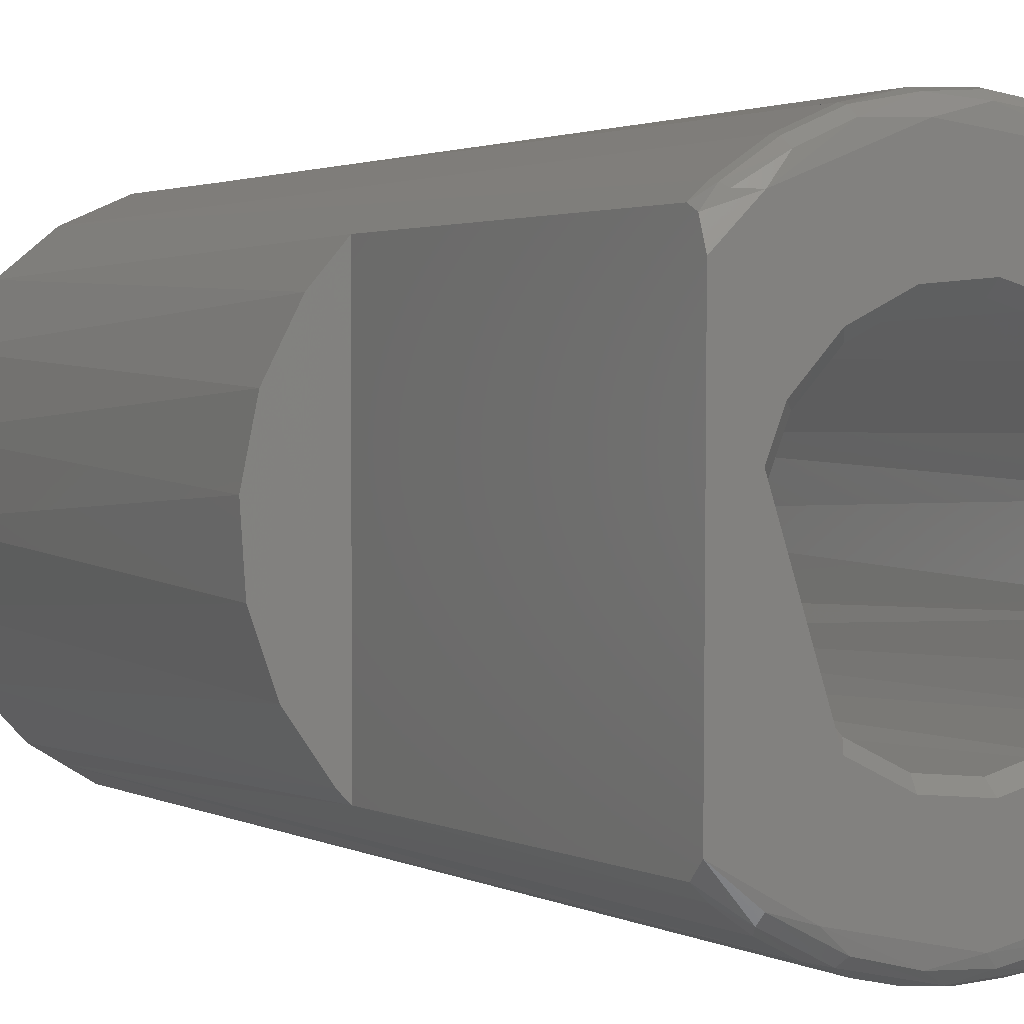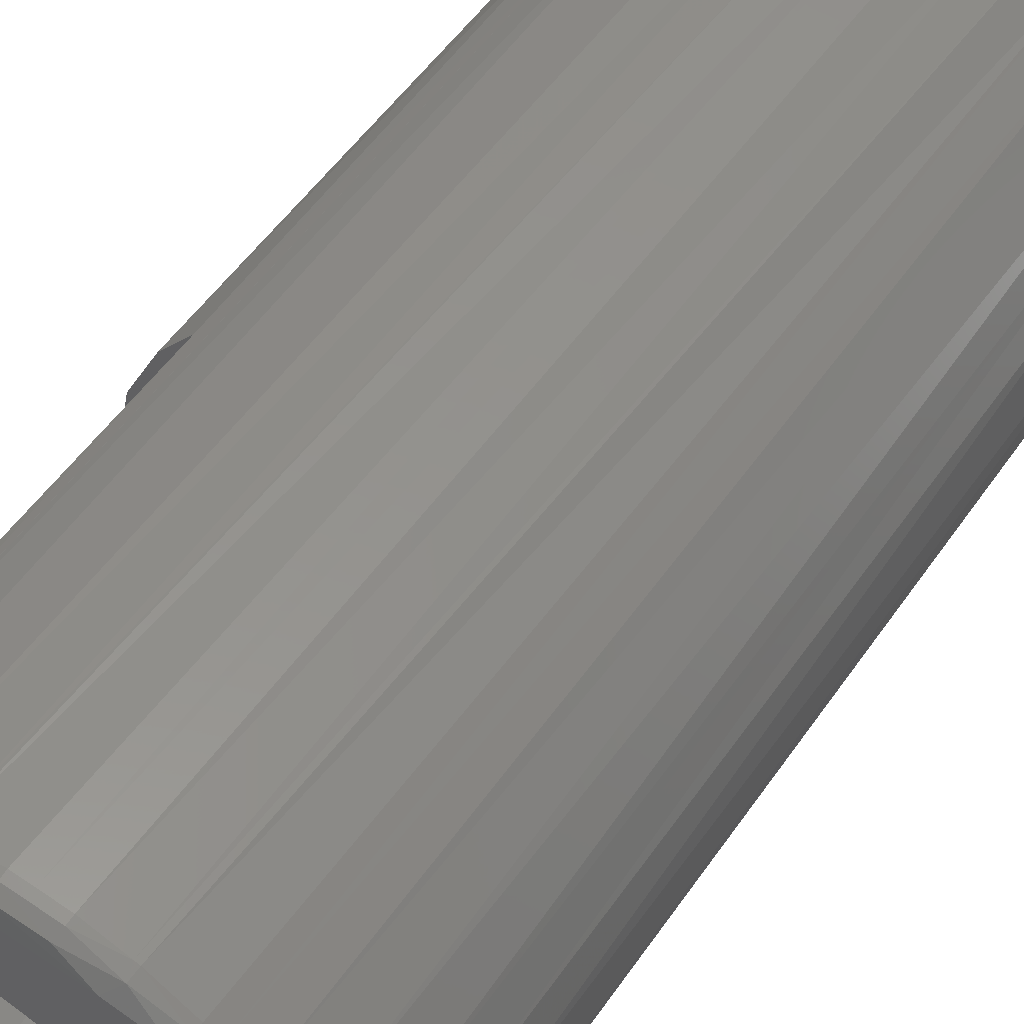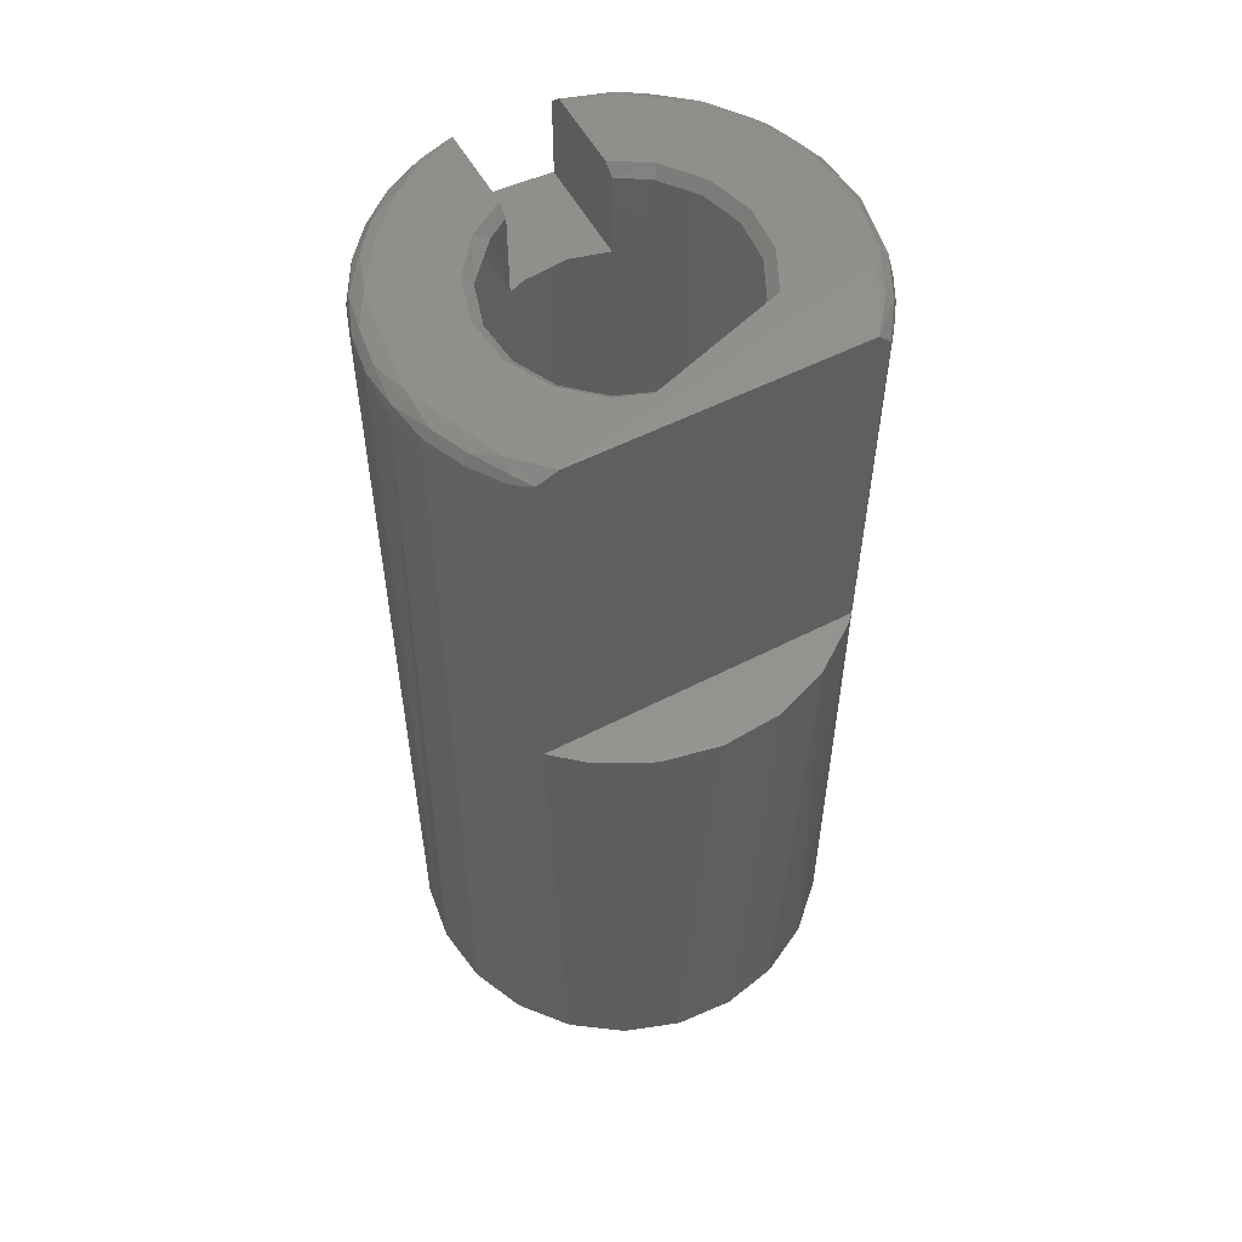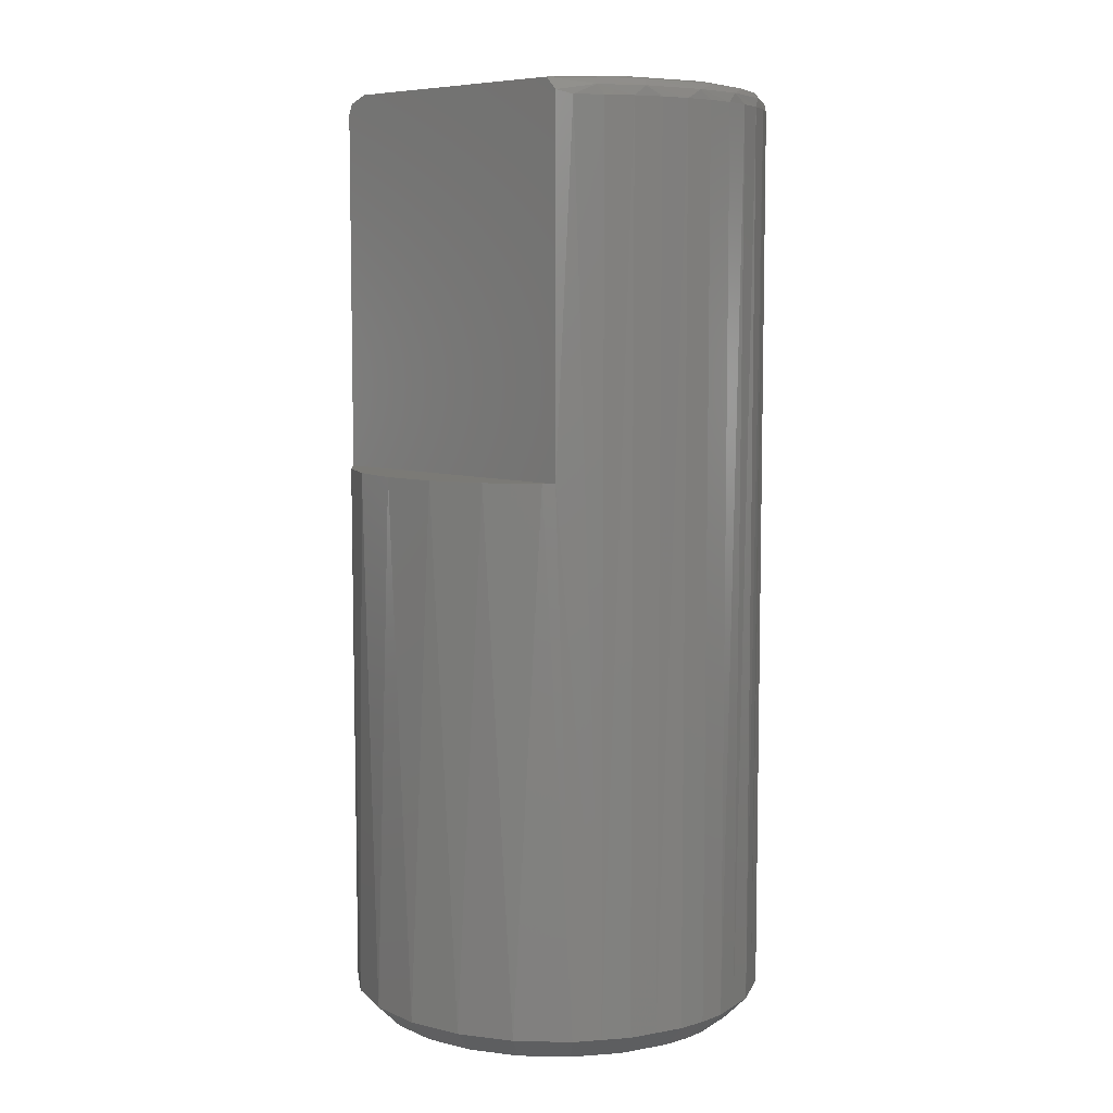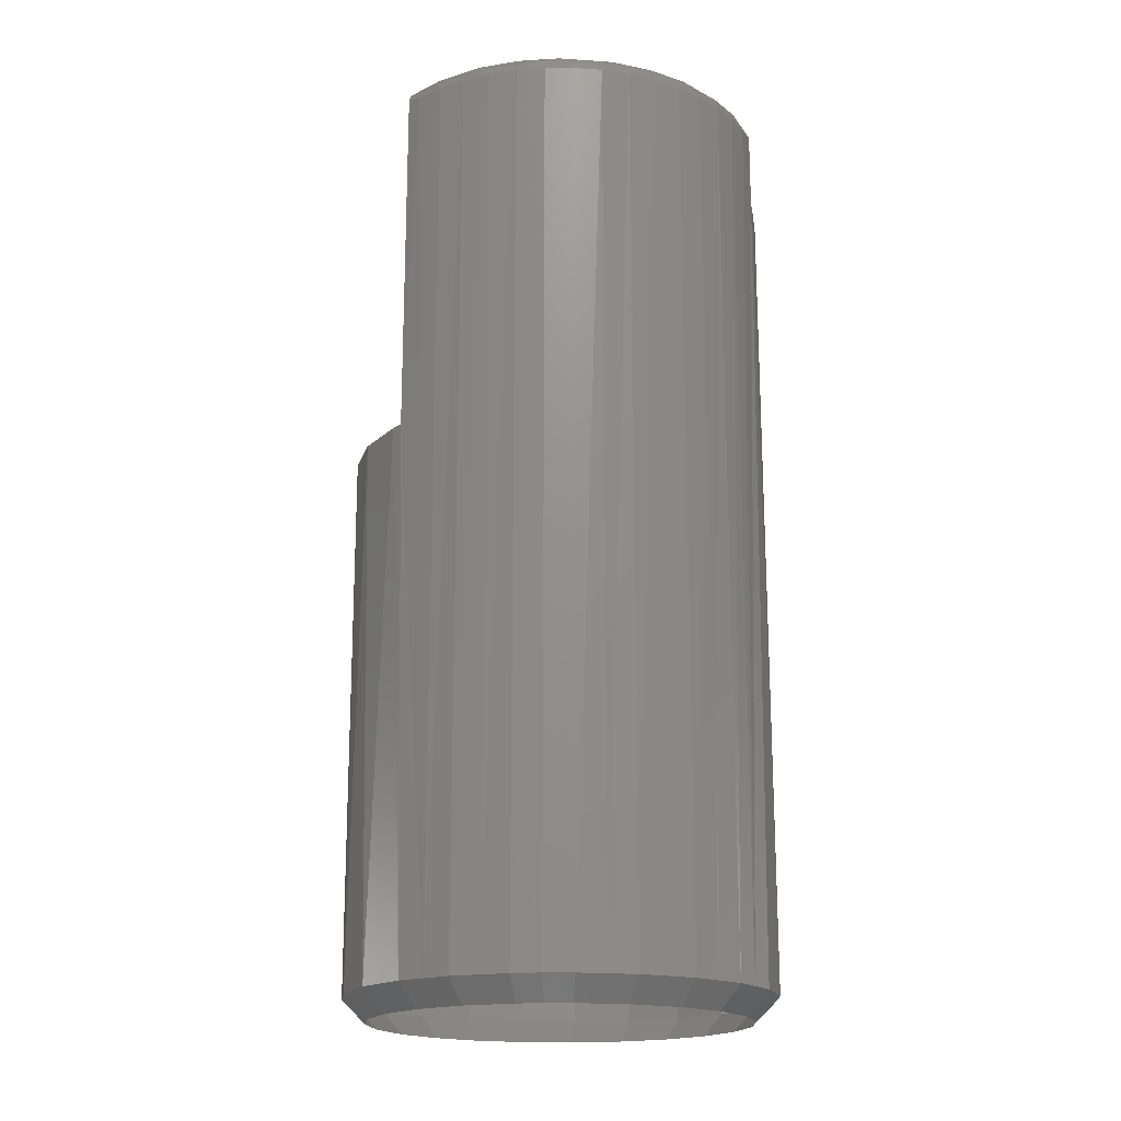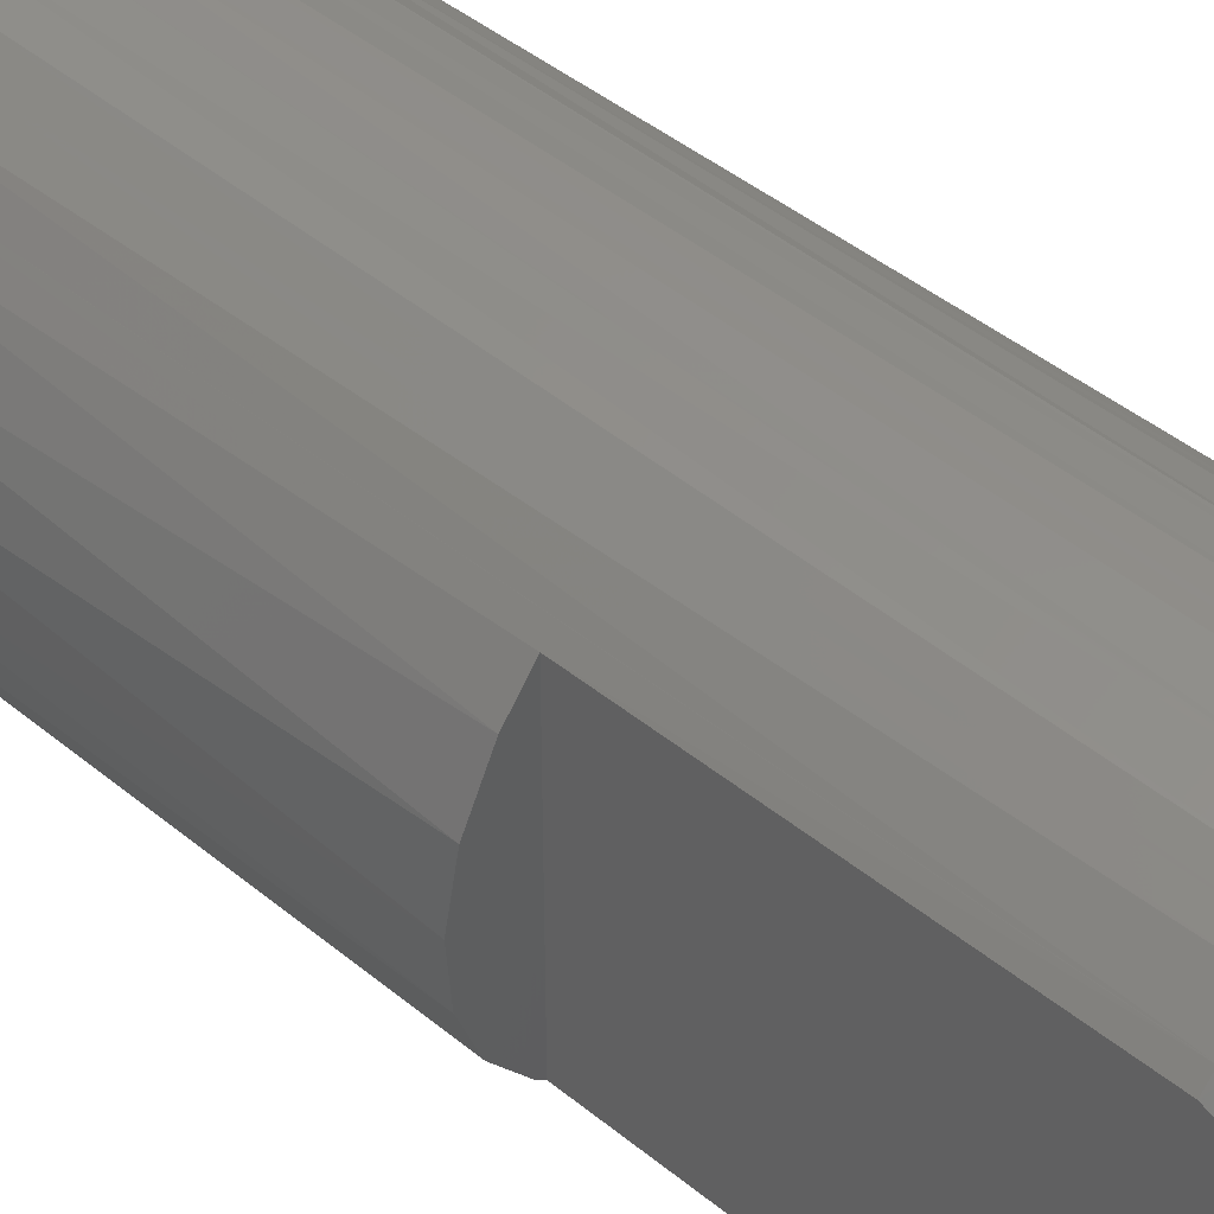
<metadata>
{"format":"stl","ext":"stl","renderer":"f3d","projection":"perspective","resolution":1024,"background":"white","views":[{"elev":1.7,"azim":152.6,"up":"+Z"},{"elev":51.1,"azim":-146.9,"up":"+Z"},{"elev":55.7,"azim":61.6,"up":"+Y"},{"elev":7.0,"azim":136.7,"up":"+Y"},{"elev":-18.2,"azim":-175.7,"up":"+Y"},{"elev":46.8,"azim":132.5,"up":"+Z"}]}
</metadata>
<code>
# stl→obj: 196 verts, 349 faces
v 1.423 17.5 1.743
v 1.55 17.51 1.631
v 1.413 17.58 1.731
v 1.55 17.62 1.58
v -2.061 17.58 0.8636
v -2.193 17.56 0.5
v -2.113 17.5 0.7513
v -2.003 17.66 0.8433
v -2.098 17.67 0.5
v -1.713 17.7 1.191
v -1.2 17.7 0.5
v -2.075 17.5 0.8694
v -1.879 17.5 1.238
v -1.855 17.61 1.221
v -1.607 17.58 1.553
v -1.618 17.5 1.564
v -1.292 17.58 1.823
v -1.414 17.5 1.739
v -1.301 17.5 1.836
v -0.9391 17.5 2.045
v -0.9272 17.61 2.018
v -0.8951 17.5 2.06
v -0.5414 17.58 2.168
v -0.5451 17.5 2.183
v -0.1314 17.58 2.231
v -0.3049 17.5 2.22
v -0.1323 17.5 2.246
v 0.2851 17.5 2.232
v 0.2809 17.61 2.203
v 0.306 17.5 2.227
v 0.688 17.58 2.126
v 0.6927 17.5 2.141
v 1.069 17.58 1.962
v 0.8926 17.5 2.055
v 1.076 17.5 1.976
v 1.42 17.5 1.745
v 1.386 17.64 1.698
v 1.053 17.66 1.896
v 0.6842 17.66 2.058
v -0.1102 17.66 2.166
v -0.5087 17.66 2.109
v -1.241 17.67 1.764
v -1.547 17.66 1.52
v 1.223 17.7 1.695
v 0.2751 17.7 2.069
v -0.8115 17.7 1.925
v -1.29 17.7 1.604
v 1.55 13.7 1.631
v 1.407 7.95 1.729
v 1.644 7.95 1.536
v 1.838 13.7 1.298
v 1.998 7.95 1.035
v 2.12 13.7 0.7535
v 2.203 7.95 0.4578
v 2.245 13.7 0.1535
v 2.245 7.95 -0.1535
v 2.203 13.7 -0.4578
v 2.12 7.95 -0.7535
v 1.998 13.7 -1.035
v 1.838 7.95 -1.298
v 1.644 13.7 -1.536
v 1.42 17.5 -1.745
v 1.55 17.54 -1.631
v 1.55 13.7 -1.631
v 1.169 17.5 -1.922
v 1.158 7.95 -1.905
v 1.42 7.95 -1.745
v -2.194 16.7 -0.5
v -1.979 7.95 -1.026
v -2.12 7.95 -0.7535
v -2.203 16.7 -0.4578
v -2.245 7.95 -0.1535
v -2.245 16.7 0.1535
v -2.1 7.95 0.7465
v -2.194 16.7 0.5
v -2.203 7.95 0.4578
v -1.998 7.95 1.035
v -1.821 7.95 1.285
v -1.644 7.95 1.536
v -1.407 7.95 1.729
v -1.169 7.95 1.922
v -0.8881 7.95 2.045
v -0.607 7.95 2.167
v -0.3035 7.95 2.208
v 2.755e-16 7.95 2.25
v 0.3035 7.95 2.208
v 0.607 7.95 2.167
v 0.8881 7.95 2.045
v 1.169 7.95 1.922
v 0.8964 17.5 -2.064
v 0.8964 7.95 -2.064
v 0.607 17.5 -2.167
v 0.6014 7.95 -2.146
v 0.3064 17.5 -2.229
v 0.3064 7.95 -2.229
v 0 17.5 -2.25
v 2.755e-16 7.95 -2.25
v -0.3064 17.5 -2.229
v -0.3064 7.95 -2.229
v -0.607 17.5 -2.167
v -0.6014 7.95 -2.146
v -0.8964 17.5 -2.064
v -0.8964 7.95 -2.064
v -1.169 17.5 -1.922
v -1.158 7.95 -1.905
v -1.42 17.5 -1.745
v -1.42 7.95 -1.745
v -1.644 17.5 -1.536
v -1.629 7.95 -1.521
v -1.838 17.5 -1.298
v -1.838 7.95 -1.298
v -1.998 17.5 -1.035
v -2.118 17.5 -0.7598
v -2.194 17.56 -0.5
v 1.55 17.67 -1.505
v 0.9122 17.7 -1.864
v 1.55 17.7 1.369
v -2.013 17.6 -0.9456
v -2.052 17.7 -0.5
v -1.816 17.6 -1.282
v -1.508 17.6 -1.639
v -1.01 17.6 -1.985
v -0.4367 17.6 -2.183
v 0.1177 17.6 -2.225
v 0.7613 17.6 -2.092
v 1.216 17.6 -1.861
v -1.911 17.67 -0.9976
v -1.467 17.67 -1.576
v -1.117 17.67 -1.837
v -0.7171 17.67 -2.03
v -0.1428 17.67 -2.148
v 0.2928 17.67 -2.13
v 0.7248 17.67 -2.027
v 1.206 17.67 -1.781
v -1.694 17.7 -1.2
v -0.8813 17.7 -1.865
v -0.06515 17.7 -2.062
v -1.2 17.7 -0.5
v -0.126 17.7 -1.294
v -0.5861 17.7 -1.16
v -0.9666 17.7 -0.8693
v 0.7807 17.7 -1.039
v 1.104 17.7 -0.6861
v 1.278 17.7 -0.2395
v 1.278 17.7 0.2395
v 1.104 17.7 0.6861
v 0.7807 17.7 1.039
v 0.3512 17.7 1.252
v -0.126 17.7 1.294
v 0.3512 17.7 -1.252
v -0.5861 17.7 1.16
v -0.9666 17.7 0.8693
v -1.958 7.7 0.4069
v -1.995 7.7 -0.1365
v -1.885 7.7 -0.6698
v -1.634 7.7 -1.153
v -1.262 7.7 -1.551
v -0.7968 7.7 -1.834
v -0.2723 7.7 -1.981
v 7.348e-16 7.7 -2
v 0.2723 7.7 -1.981
v 0.7968 7.7 -1.834
v 1.262 7.7 -1.551
v 1.634 7.7 -1.153
v 1.885 7.7 -0.6698
v 1.995 7.7 -0.1365
v 1.958 7.7 0.4069
v 1.776 7.7 0.9201
v 1.462 7.7 1.365
v 1.039 7.7 1.709
v 0.5396 7.7 1.926
v -9.003e-07 7.7 2
v -0.5396 7.7 1.926
v -1.039 7.7 1.709
v -1.462 7.7 1.365
v -1.776 7.7 0.9201
v -1.088 17.6 -0.5007
v -1.091 17.6 0.5
v -0.9483 17.6 0.7171
v -0.8922 17.6 -0.8024
v -0.541 17.6 -1.071
v -0.1163 17.6 -1.194
v 0.3242 17.6 -1.155
v 0.7207 17.6 -0.9595
v 1.019 17.6 -0.6333
v 1.179 17.6 -0.2211
v 1.179 17.6 0.2211
v 1.019 17.6 0.6333
v 0.7207 17.6 0.9595
v 0.3242 17.6 1.155
v -0.1163 17.6 1.194
v -0.5573 17.6 1.063
v -1.091 16.7 0.5
v -1.091 16.7 -0.5
v -1.195 16.7 -0.1107
v -1.154 16.7 0.3284
f 1 2 3
f 3 2 4
f 5 6 7
f 8 9 6
f 10 11 9
f 7 12 5
f 5 12 13
f 5 13 14
f 14 13 15
f 15 13 16
f 15 16 17
f 17 16 18
f 18 19 17
f 17 19 20
f 17 20 21
f 21 20 22
f 21 22 23
f 23 22 24
f 23 24 25
f 25 24 26
f 26 27 25
f 25 27 28
f 25 28 29
f 29 28 30
f 29 30 31
f 31 30 32
f 31 32 33
f 32 34 33
f 33 34 35
f 33 35 3
f 3 35 36
f 3 36 1
f 4 37 3
f 3 37 38
f 3 38 33
f 33 38 39
f 33 39 31
f 31 39 29
f 29 40 25
f 25 40 41
f 25 41 23
f 23 41 21
f 21 42 17
f 17 42 43
f 17 43 15
f 15 43 14
f 14 8 5
f 5 8 6
f 4 44 37
f 37 44 38
f 39 45 29
f 29 45 40
f 41 46 21
f 21 46 42
f 43 10 14
f 14 10 8
f 38 44 39
f 39 44 45
f 40 45 46
f 40 46 41
f 46 47 42
f 42 47 43
f 43 47 10
f 8 10 9
f 48 49 50
f 48 50 51
f 50 52 51
f 51 52 53
f 53 52 54
f 53 54 55
f 54 56 55
f 55 56 57
f 57 56 58
f 57 58 59
f 59 58 60
f 59 60 61
f 62 63 64
f 65 62 66
f 66 62 64
f 66 64 67
f 67 64 61
f 67 61 60
f 68 69 70
f 68 70 71
f 71 70 72
f 71 72 73
f 74 75 76
f 76 75 73
f 76 73 72
f 6 75 7
f 7 75 74
f 7 74 12
f 12 74 77
f 12 77 13
f 13 77 78
f 13 78 16
f 16 78 79
f 16 79 18
f 18 79 80
f 18 80 19
f 19 80 20
f 20 80 81
f 20 81 22
f 22 81 82
f 22 82 24
f 24 82 83
f 24 83 26
f 26 83 84
f 26 84 27
f 27 84 28
f 28 84 85
f 28 85 30
f 30 85 86
f 30 86 32
f 32 86 87
f 32 87 34
f 34 87 88
f 34 88 35
f 35 88 89
f 35 89 36
f 36 89 49
f 36 49 1
f 1 49 48
f 1 48 2
f 65 66 90
f 90 66 91
f 90 91 92
f 92 91 93
f 92 93 94
f 94 93 95
f 94 95 96
f 96 95 97
f 96 97 98
f 98 97 99
f 98 99 100
f 100 99 101
f 100 101 102
f 102 101 103
f 102 103 104
f 104 103 105
f 104 105 106
f 106 105 107
f 106 107 108
f 108 107 109
f 108 109 110
f 110 109 111
f 110 111 112
f 112 111 69
f 112 69 113
f 113 69 68
f 113 68 114
f 115 116 117
f 118 114 119
f 114 118 113
f 113 118 112
f 112 118 120
f 112 120 110
f 110 120 121
f 110 121 108
f 108 121 106
f 106 121 122
f 106 122 104
f 104 122 102
f 102 122 123
f 102 123 100
f 100 123 98
f 98 123 124
f 98 124 96
f 96 124 94
f 94 124 125
f 94 125 92
f 92 125 90
f 90 125 126
f 90 126 65
f 65 126 62
f 62 126 63
f 119 127 118
f 118 127 120
f 120 127 128
f 120 128 121
f 121 128 129
f 121 129 122
f 122 129 130
f 122 130 123
f 123 130 131
f 123 131 124
f 124 131 132
f 124 132 133
f 124 133 125
f 125 133 134
f 125 134 126
f 126 134 115
f 126 115 63
f 119 135 127
f 127 135 128
f 128 135 136
f 128 136 129
f 129 136 130
f 130 136 137
f 130 137 131
f 131 137 132
f 132 137 116
f 132 116 133
f 133 116 134
f 134 116 115
f 135 119 138
f 139 137 136
f 139 136 140
f 135 141 136
f 136 141 140
f 116 142 117
f 117 142 143
f 117 143 144
f 144 145 117
f 117 145 146
f 117 146 44
f 44 146 147
f 44 147 148
f 149 45 148
f 148 45 44
f 141 135 138
f 150 137 139
f 142 116 150
f 150 116 137
f 151 46 149
f 149 46 45
f 152 47 151
f 151 47 46
f 11 10 152
f 152 10 47
f 153 72 154
f 154 72 70
f 154 70 155
f 155 70 69
f 155 69 156
f 156 69 111
f 156 111 109
f 156 109 157
f 157 109 107
f 157 107 105
f 157 105 158
f 158 105 103
f 158 103 101
f 158 101 159
f 159 101 99
f 159 99 160
f 160 99 97
f 160 97 161
f 161 97 95
f 161 95 93
f 161 93 162
f 162 93 91
f 162 91 66
f 162 66 163
f 163 66 67
f 163 67 60
f 163 60 164
f 164 60 165
f 165 60 58
f 165 58 166
f 166 58 56
f 166 56 167
f 167 56 54
f 167 54 52
f 167 52 168
f 168 52 169
f 169 52 50
f 169 50 49
f 169 49 170
f 170 49 89
f 170 89 88
f 170 88 171
f 171 88 87
f 171 87 86
f 171 86 172
f 172 86 85
f 172 85 84
f 172 84 173
f 173 84 83
f 173 83 82
f 173 82 174
f 174 82 81
f 174 81 80
f 174 80 175
f 175 80 79
f 175 79 176
f 176 79 78
f 176 78 77
f 176 77 153
f 153 77 74
f 153 74 76
f 153 76 72
f 2 48 64
f 4 64 63
f 44 4 117
f 117 4 63
f 64 4 2
f 63 115 117
f 61 64 48
f 53 55 57
f 48 51 61
f 61 51 53
f 61 53 59
f 59 53 57
f 138 177 141
f 178 11 179
f 179 11 152
f 177 180 141
f 141 180 140
f 180 181 140
f 140 181 139
f 181 182 139
f 139 182 150
f 182 183 150
f 150 183 184
f 150 184 142
f 142 184 143
f 184 185 143
f 143 185 186
f 143 186 144
f 144 186 145
f 186 187 145
f 145 187 146
f 187 188 146
f 146 188 147
f 188 189 147
f 147 189 148
f 189 190 148
f 148 190 191
f 148 191 149
f 149 191 151
f 191 192 151
f 151 192 152
f 152 192 179
f 179 193 178
f 193 75 6
f 11 178 193
f 11 193 9
f 6 9 193
f 114 68 194
f 177 138 194
f 194 138 119
f 194 119 114
f 195 194 68
f 68 71 195
f 195 71 73
f 195 73 196
f 196 73 75
f 196 75 193

</code>
